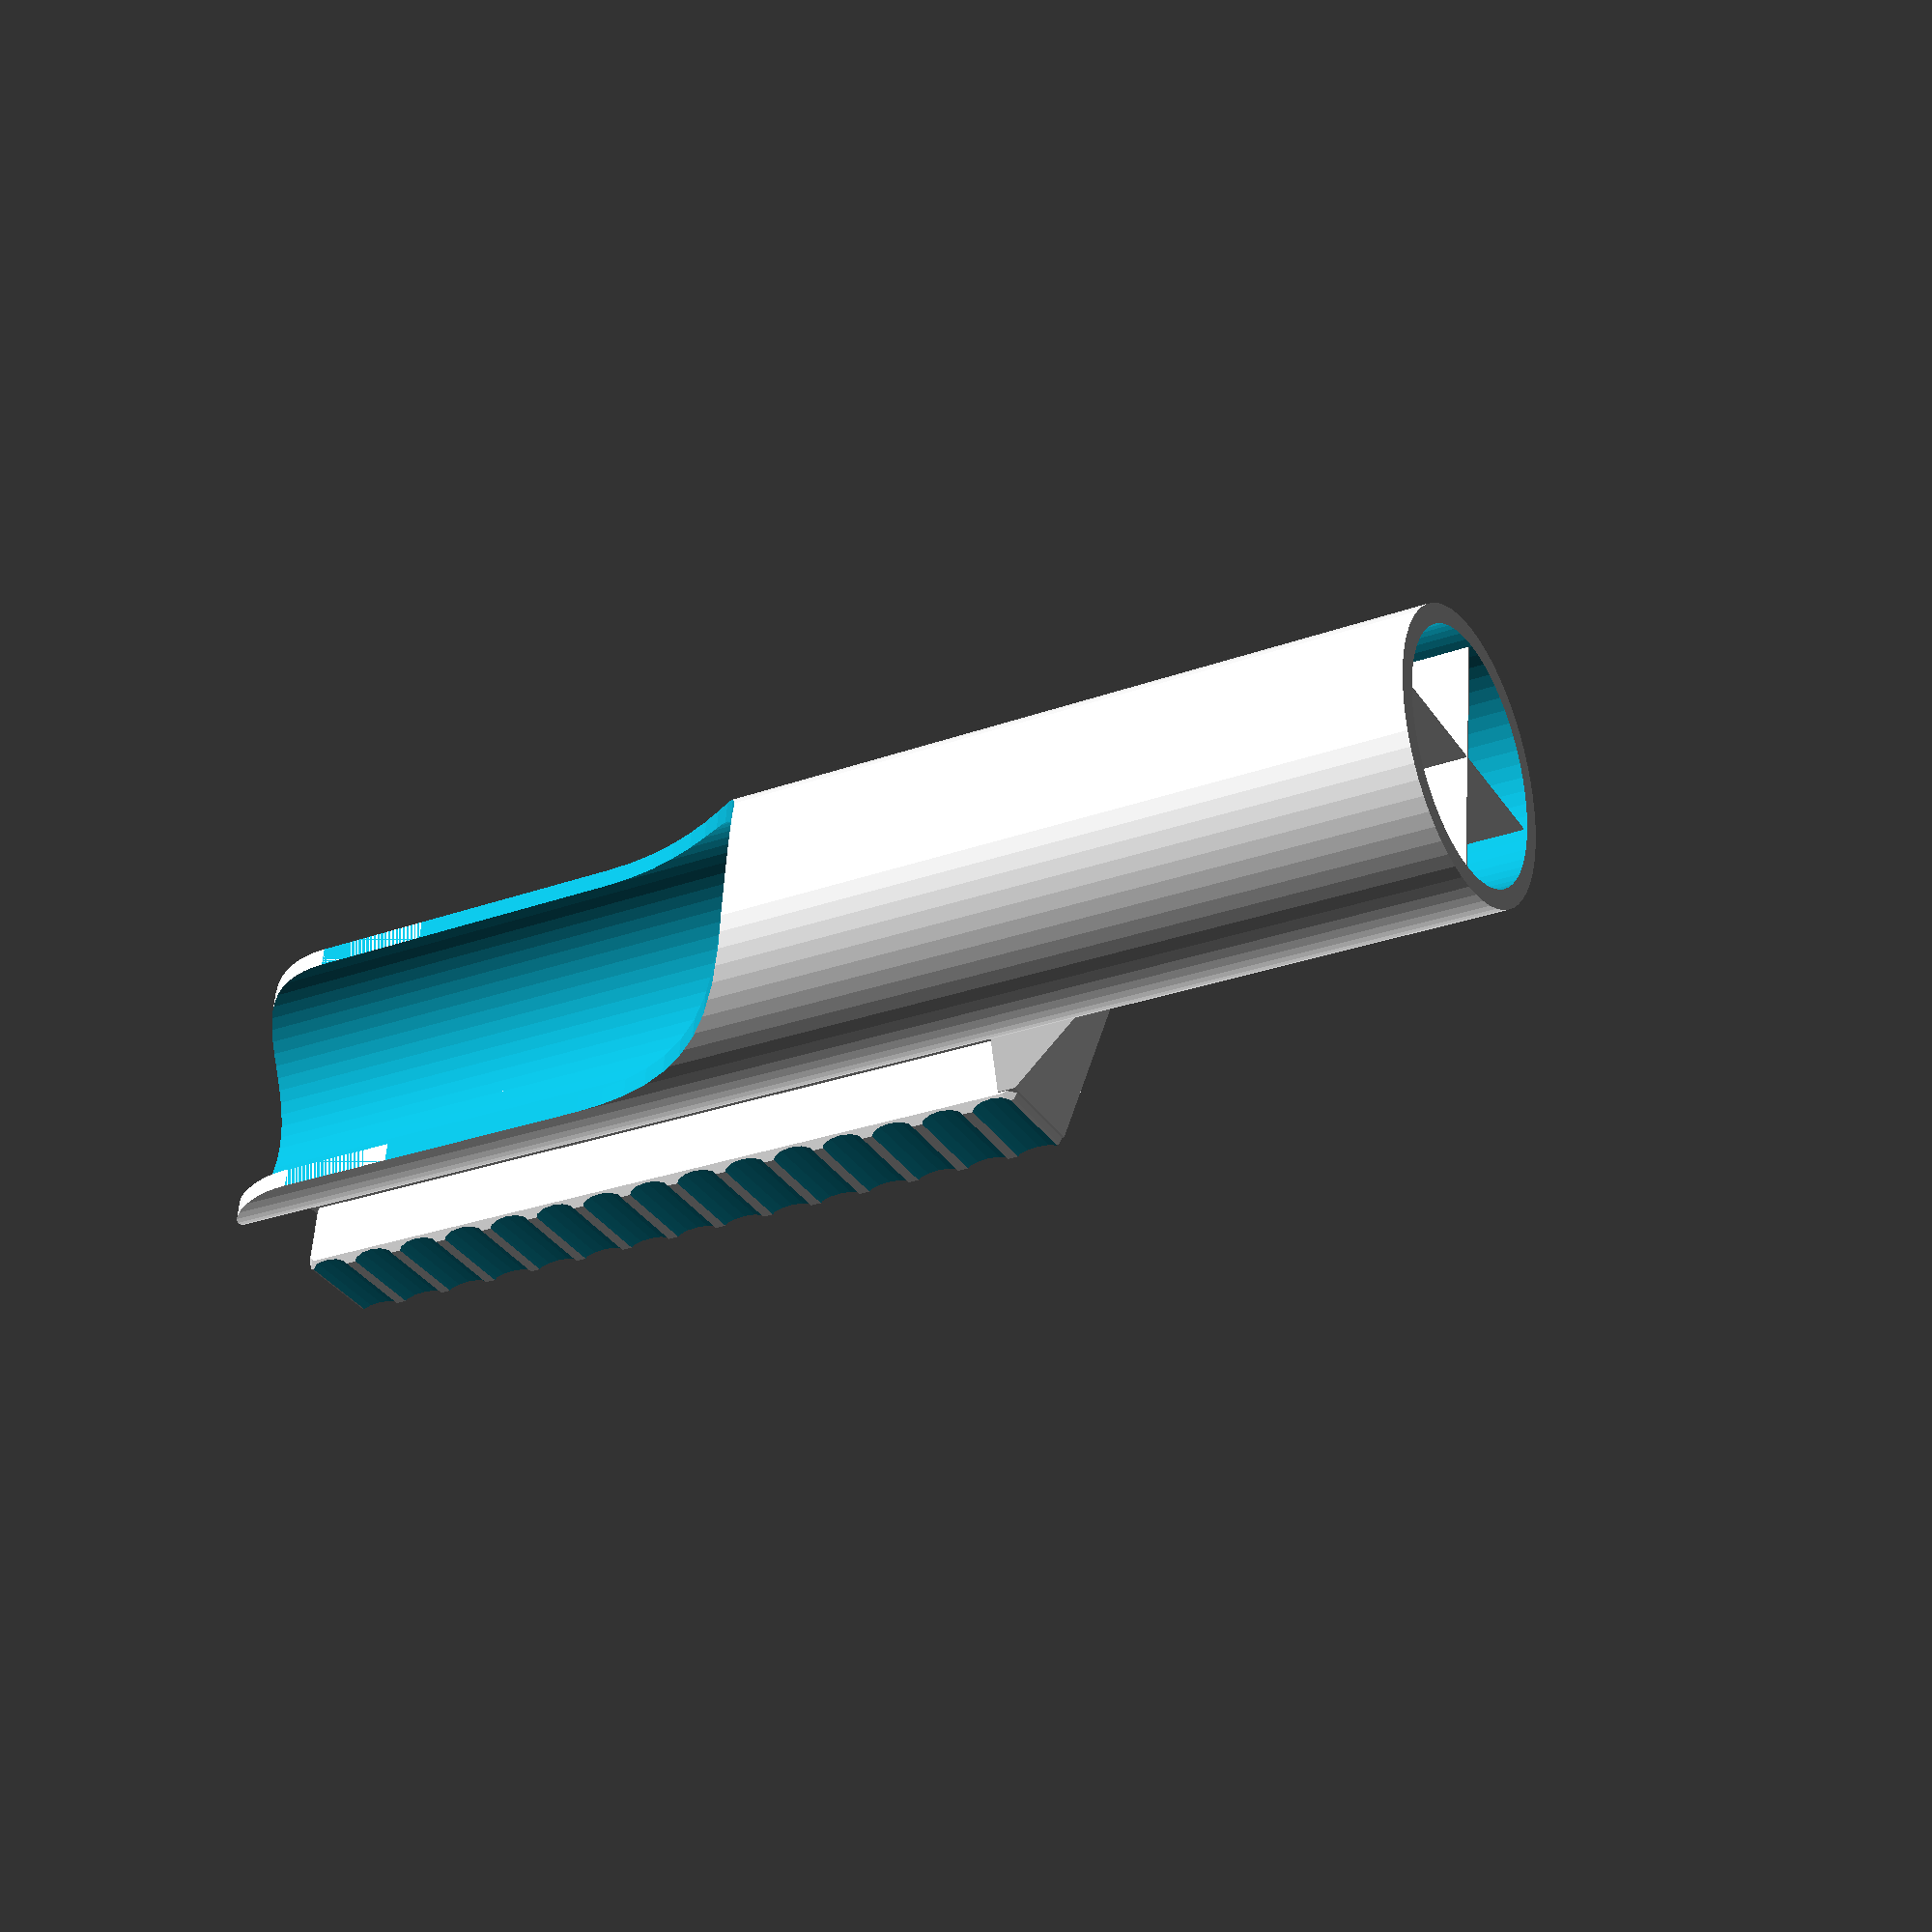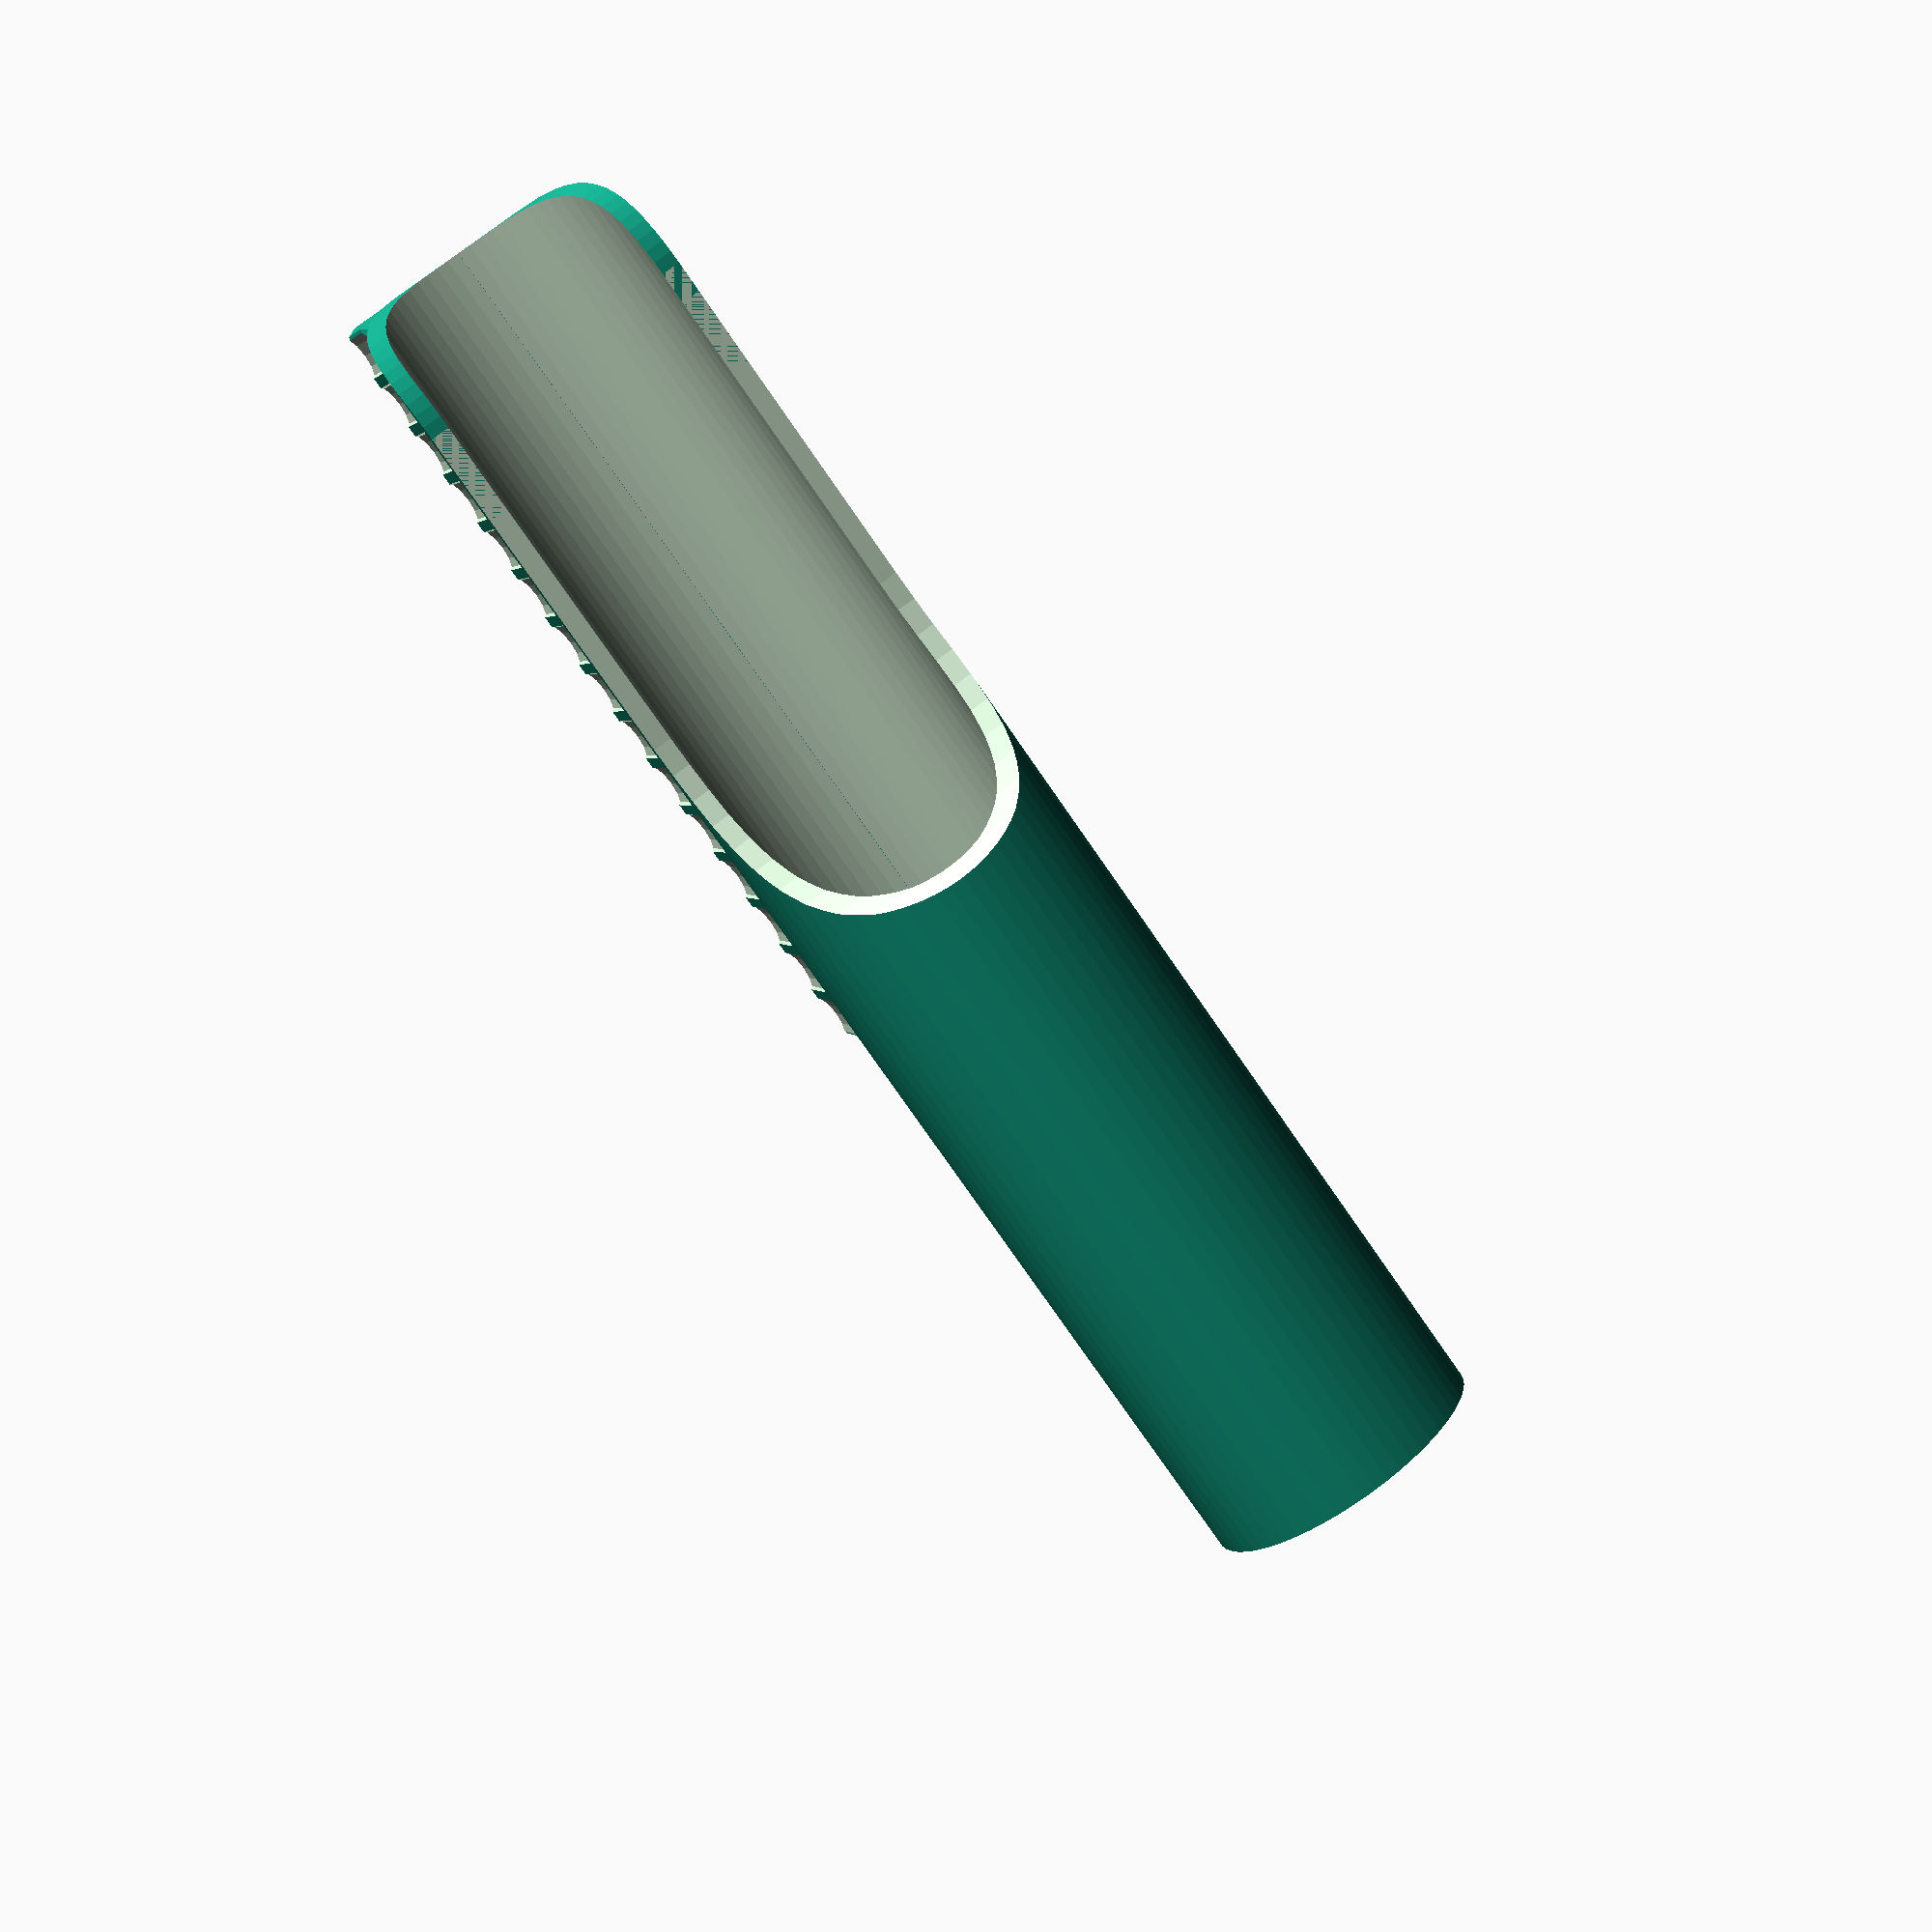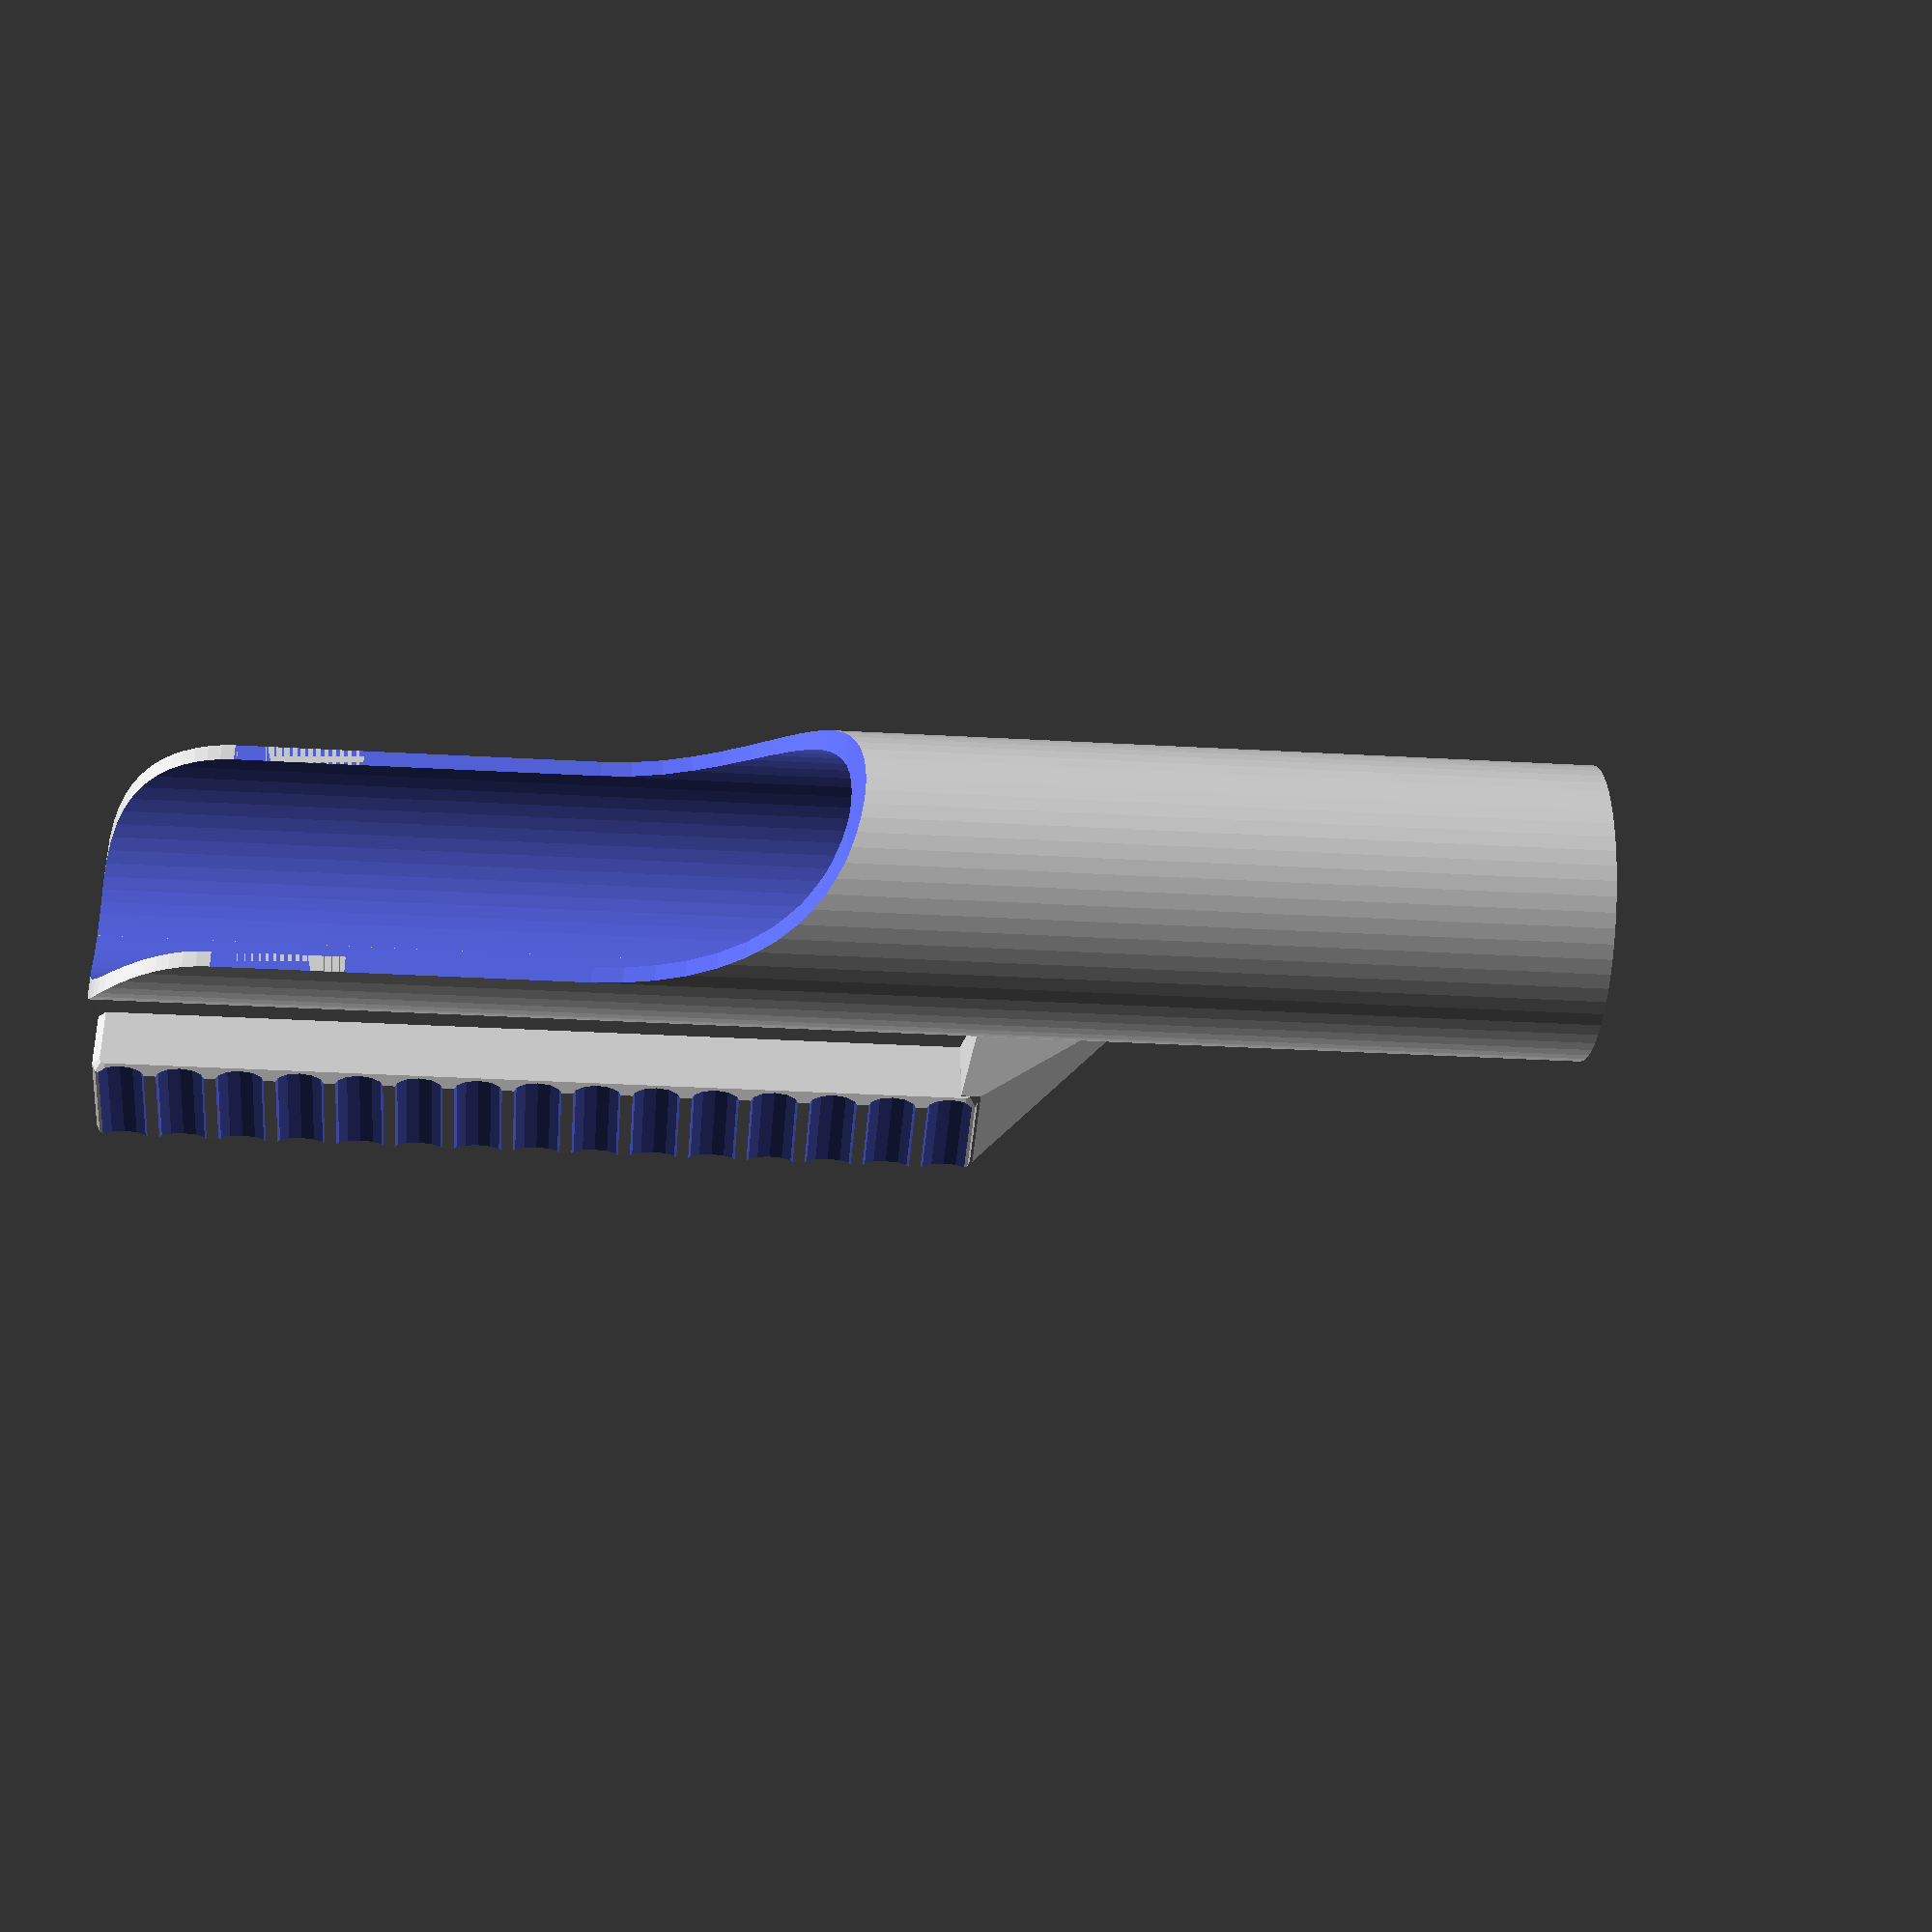
<openscad>

RAIL_LENGTH             =  90.0;
RAIL_GROOVE_HEIGHT      =   3.0;
RAIL_WIDTH              =  18.5;
RAIL_WALL_THICKNESS     =   2.5;
RAIL_OUTER_WIDTH        = RAIL_WIDTH + RAIL_WALL_THICKNESS*2;
RAIL_INNER_HEIGHT       =   6.5  +.5;
RAIL_HEIGHT             =  10.0  +.5;
RAIL_ROUNDING           =   3.0;
RAIL_GRIP_DIAMETER      =   6.0;

CYLINDER_DIAMETER       =  30.0;
CYLINDER_WALL_THICKNESS =   2.0;
CYLINDER_LENGTH         = 150.0;
BAR_HEIGHT              =   5.0;
BAR_WIDTH               =   8.0;

ATOM = 0.01;

module rail_hull() {
    $fn = $preview ? 8 : 30;
    hull() {
        for (x=[RAIL_ROUNDING/2, RAIL_LENGTH-RAIL_ROUNDING/2]) {
            for (y=[-1, 1]) {
                translate([x, y*(RAIL_OUTER_WIDTH/2-RAIL_ROUNDING/2), 0])
                sphere(d=RAIL_ROUNDING);
                translate([x, y*(RAIL_OUTER_WIDTH/2-RAIL_ROUNDING/2), RAIL_HEIGHT-RAIL_ROUNDING/2])
                sphere(d=RAIL_ROUNDING);
            }
        }
    }
}

module rail_gripper_cutout() {
    n = floor(RAIL_LENGTH/RAIL_GRIP_DIAMETER);
    sx = (RAIL_GRIP_DIAMETER-1)/RAIL_GRIP_DIAMETER;
    d = RAIL_GROOVE_HEIGHT/2;
    sy = d/RAIL_GRIP_DIAMETER;
    
    for (i=[0:n-1]) {
        for (y=[-RAIL_OUTER_WIDTH/2, RAIL_OUTER_WIDTH/2]) {
            translate([(i+.5)*(RAIL_LENGTH/n), y, -ATOM])
            scale([sx, sy, 1])
            cylinder(d=RAIL_GRIP_DIAMETER, RAIL_HEIGHT+ATOM*2, $fn=12);
        }
    }
}

module rail0() {
    difference() {
        translate([0, -RAIL_OUTER_WIDTH/2, 0])
        cube([RAIL_LENGTH, RAIL_OUTER_WIDTH, RAIL_HEIGHT]);

        // hollowing
        translate([-ATOM, -RAIL_WIDTH/2, -ATOM])
        cube([RAIL_LENGTH+ATOM*2, RAIL_WIDTH, RAIL_INNER_HEIGHT+ATOM]);

        // slightly thicker central hollowing
        w = RAIL_WIDTH + 1;
        translate([-ATOM + RAIL_LENGTH/4, -w/2, -ATOM])
        cube([RAIL_LENGTH/2, w, RAIL_INNER_HEIGHT+ATOM]);

        rail_gripper_cutout();
    }
}

module rail_front() {
    // makes a 45° nose, to avoid supports 
    hull() {
        t = 2;
        w = RAIL_WIDTH + RAIL_ROUNDING*.9;
        translate([RAIL_LENGTH-t, -w/2, 0])
        cube([t, w, RAIL_HEIGHT]);

        d = RAIL_HEIGHT+BAR_HEIGHT;
        translate([RAIL_LENGTH, -BAR_WIDTH/2, RAIL_HEIGHT+BAR_HEIGHT +1])
        cube([d, BAR_WIDTH, 1]);
    }
}

module rail1() {
    intersection() {
        rail0();
        rail_hull();
    }
    
    rail_front();
}

module tab(thick, scale_y, scale_z, fn) {
    d = RAIL_GROOVE_HEIGHT;
    scale([1, scale_y, scale_z])
    hull() {
        translate([thick ? -d : 0, 0, 0]) sphere(d=d, $fn=fn);
        translate([thick ? +d : 0, 0, 0]) sphere(d=d, $fn=fn);
    }
}

module tabs() {
    n = 4;
    
    // side tabs
    for (i=[0, n-2]) {
        x = (i+.5) / (n-1) * RAIL_LENGTH;
        for (y=[-RAIL_WIDTH/2, RAIL_WIDTH/2])
            translate([x, y, RAIL_GROOVE_HEIGHT/2])
            tab(true, 1, 1.5, 6);
    }

    // central tabs
    if (0) for (i=[0:n-2]) {
        x = (i+.5) / (n-1) * RAIL_LENGTH;
            translate([x, 0, RAIL_INNER_HEIGHT])
            tab(false, 2, 1, 12);
    }
}

module spacer() {
    // spacer between rail and scope
    translate([0, -BAR_WIDTH/2, RAIL_HEIGHT-RAIL_ROUNDING])
    cube([RAIL_LENGTH, BAR_WIDTH, BAR_HEIGHT+CYLINDER_WALL_THICKNESS+RAIL_ROUNDING]);
}

module rail() {
    rail1();
    tabs();
    spacer();
}

module crosshair() {
    rotate([0, 90, 0]) {
        th = .2;
        l = CYLINDER_DIAMETER/2;
        translate([-th/2, -CYLINDER_DIAMETER/2, CYLINDER_LENGTH-l -.3])
        cube([th, CYLINDER_DIAMETER, l]);

        translate([-CYLINDER_DIAMETER/2, -th/2, CYLINDER_LENGTH-l -.4])
        cube([CYLINDER_DIAMETER, th, l]);
    }
}

module scope0() {
    $fn = 60;
    rotate([0, 90, 0]) {
        difference() {
            // scope body
            cylinder(d=CYLINDER_DIAMETER, h=CYLINDER_LENGTH);

            // scope hole
            translate([0, 0, -ATOM])
            cylinder(d=CYLINDER_DIAMETER-CYLINDER_WALL_THICKNESS*2, h=CYLINDER_LENGTH+ATOM*2);

            // mid-top rounded cut-off
            hull() {
                translate([-CYLINDER_DIAMETER/2, 0, 0])
                rotate([90, 0, 0])
                cylinder(d=CYLINDER_DIAMETER, CYLINDER_DIAMETER*2, center=true);
                
                translate([-CYLINDER_DIAMETER, 0, CYLINDER_LENGTH/3])
                rotate([90, 0, 0])
                cylinder(d=CYLINDER_DIAMETER*2, CYLINDER_DIAMETER*2, center=true);
            }
        }
    }
    crosshair();
}

module scope() {
    translate([0, 0, RAIL_HEIGHT+CYLINDER_DIAMETER/2 + BAR_HEIGHT]) {
        $fn = 60;
        intersection() {
            scope0();

            // rear rounding
            union() {
                d = CYLINDER_DIAMETER - CYLINDER_WALL_THICKNESS*2;
                //translate([0, 0, CYLINDER_WALL_THICKNESS])
                hull() {
                    translate([d/2, 0, -d/2])
                    rotate([90, 0, 0])
                    cylinder(d=d, CYLINDER_DIAMETER*2, center=true);

                    translate([d/2, 0, -d])
                    rotate([90, 0, 0])
                    cylinder(d=d, CYLINDER_DIAMETER*2, center=true);

                    translate([d, 0, -d/2])
                    rotate([90, 0, 0])
                    cylinder(d=d, CYLINDER_DIAMETER*2, center=true);
                }
                translate([d, 0, 0])
                rotate([90, 0, 90])
                cylinder(d=CYLINDER_DIAMETER, CYLINDER_LENGTH);
            }
        }
    }
}

module all() {
    scope();
    rail();
}

intersection() {
    //translate([0, 0, -75]) cylinder(d=150, h=10, center=true);
    rotate([0, 90, 0])
    all();
}
</openscad>
<views>
elev=26.6 azim=352.3 roll=119.9 proj=p view=solid
elev=77.6 azim=72.8 roll=34.7 proj=p view=solid
elev=210.6 azim=168.9 roll=94.8 proj=p view=wireframe
</views>
